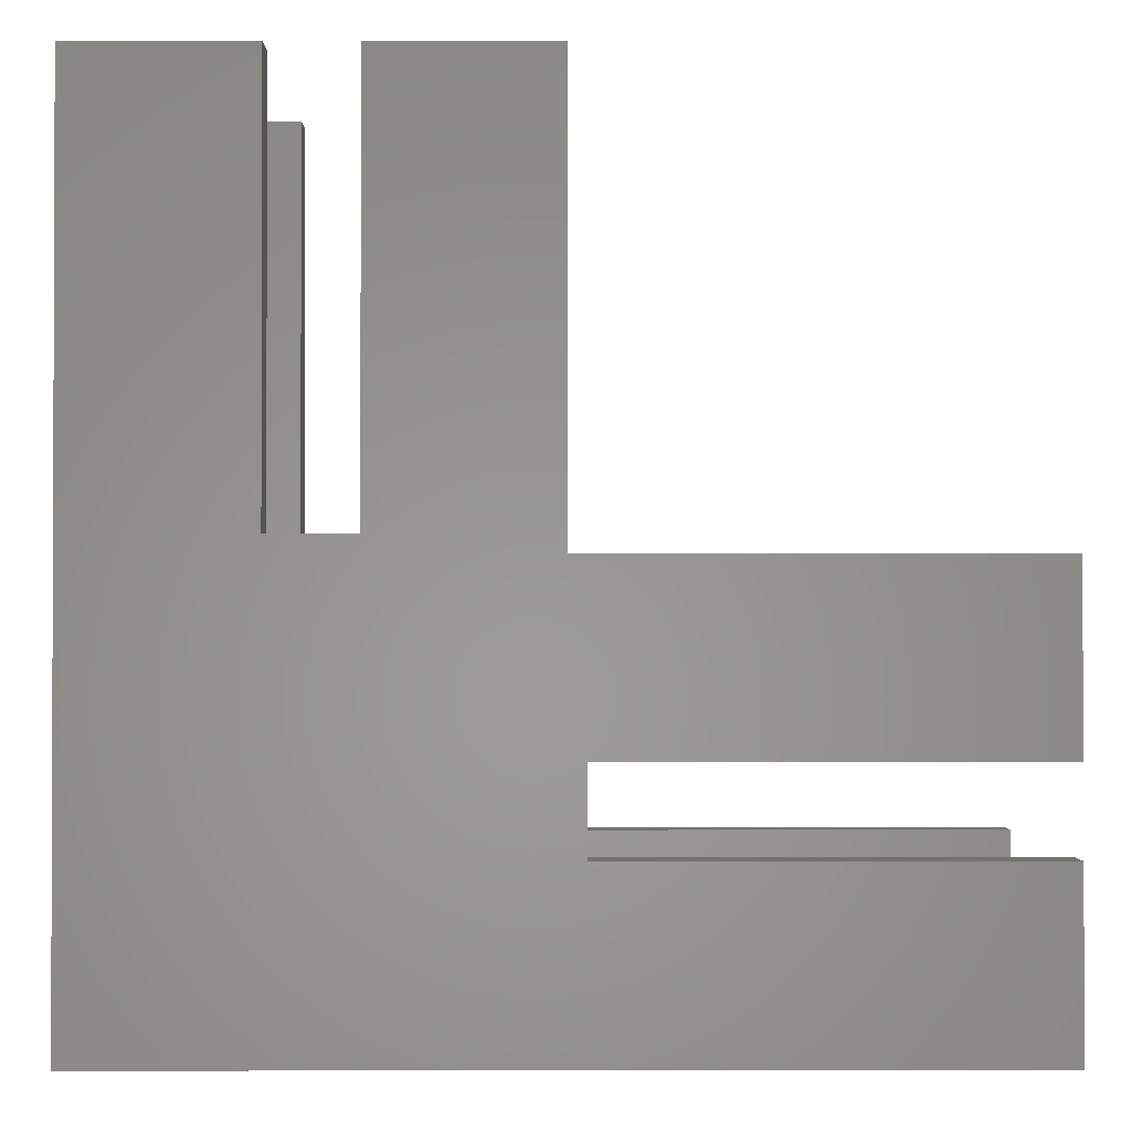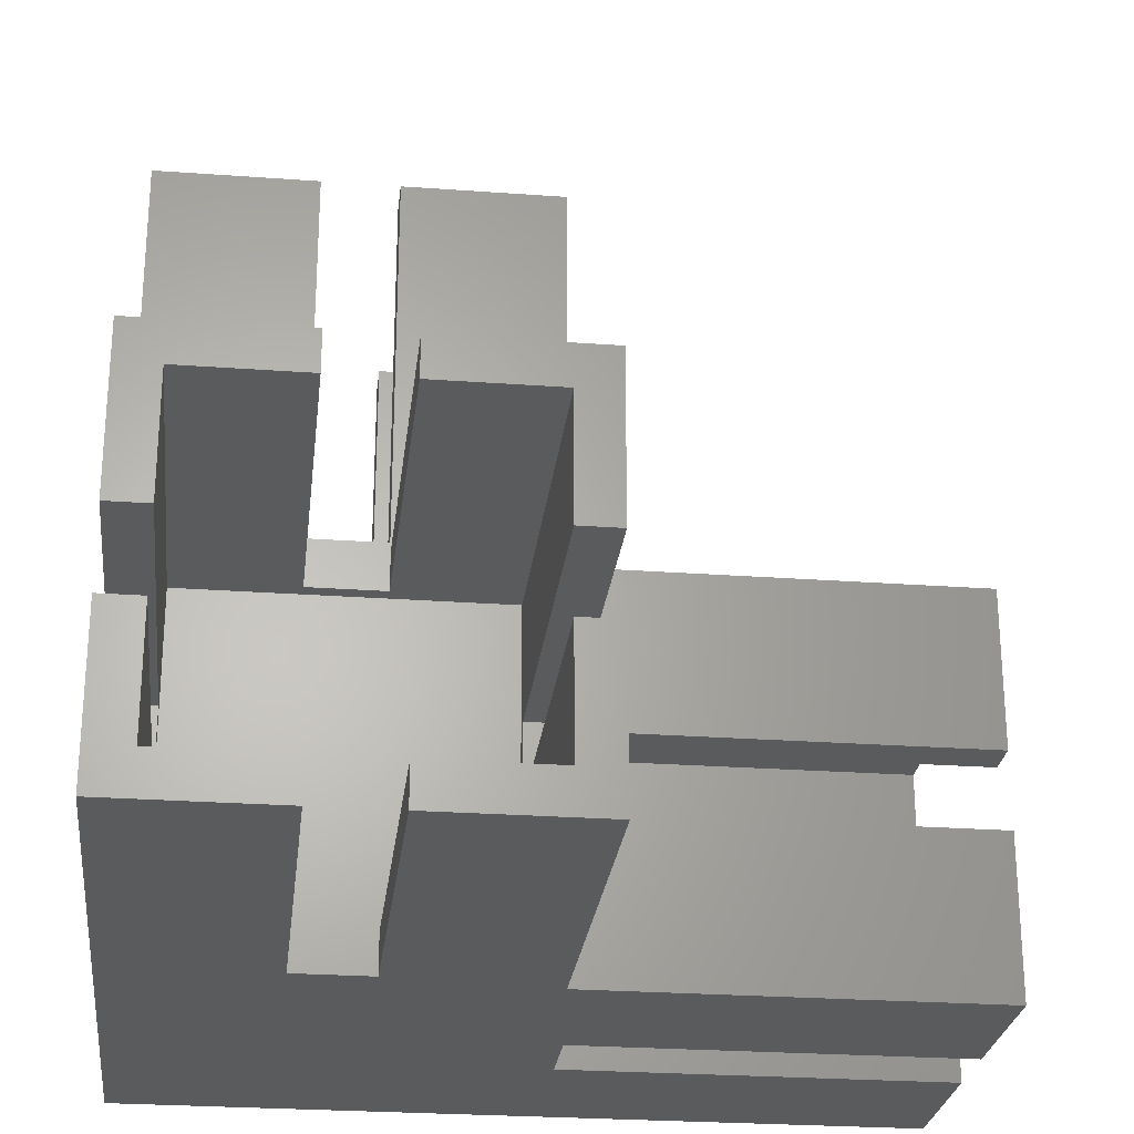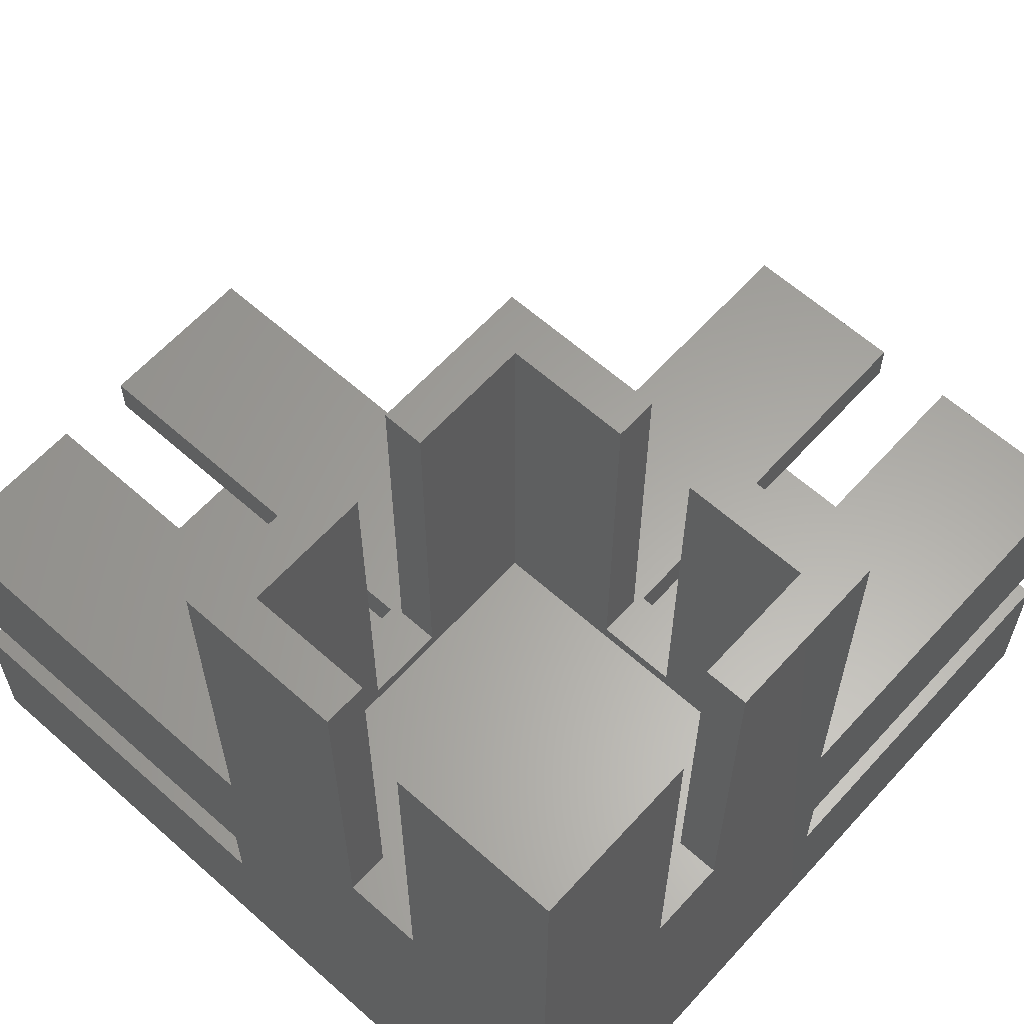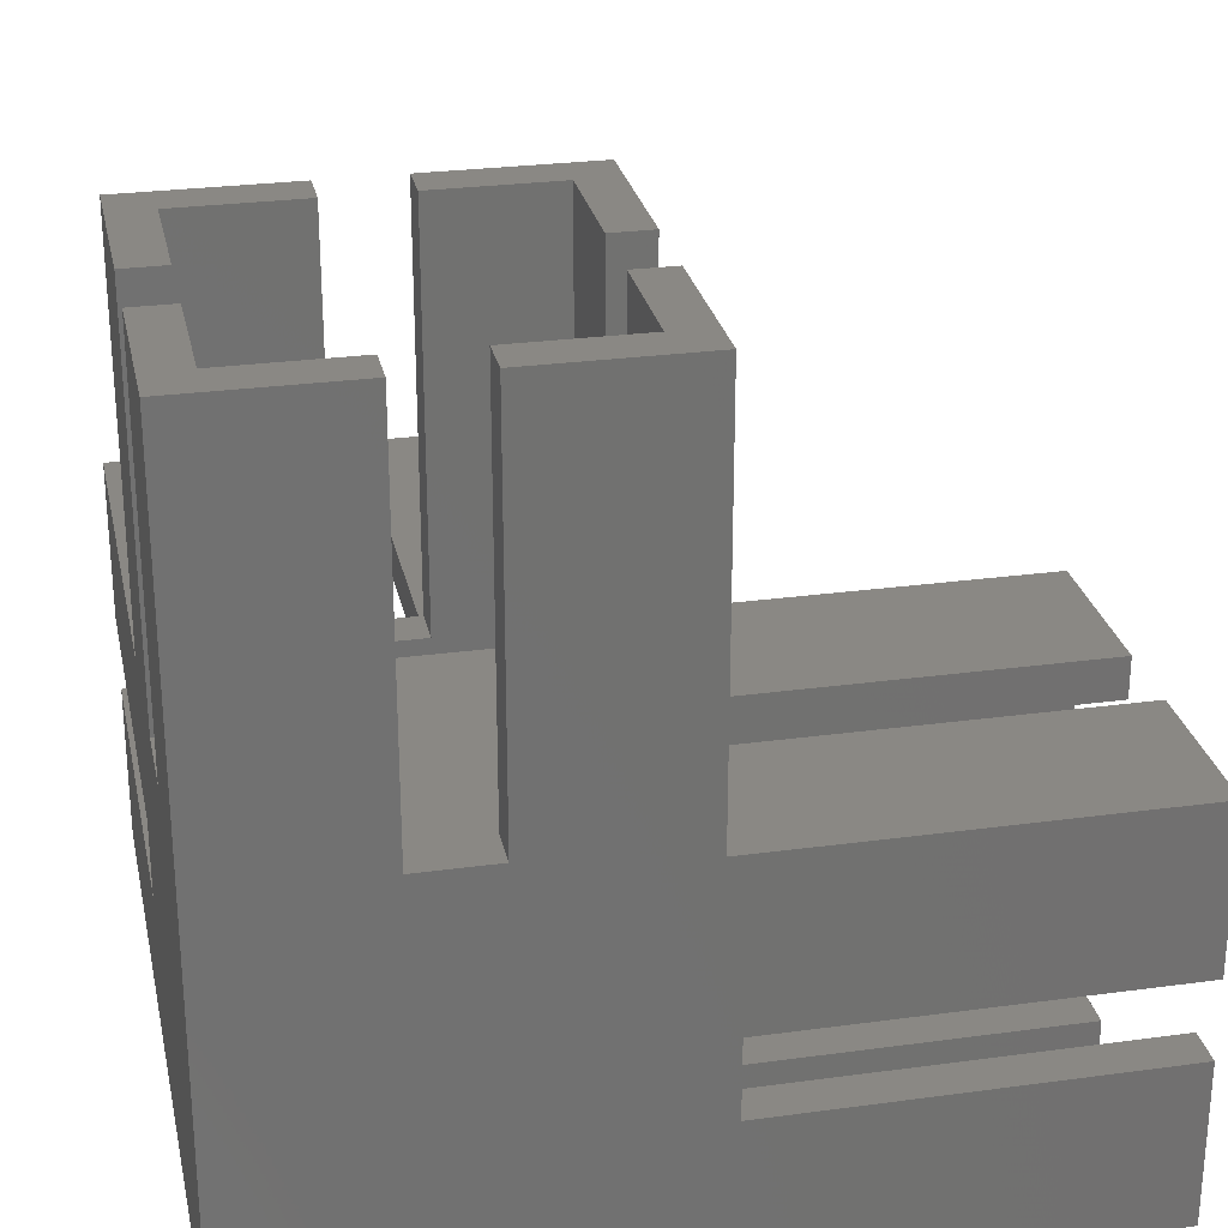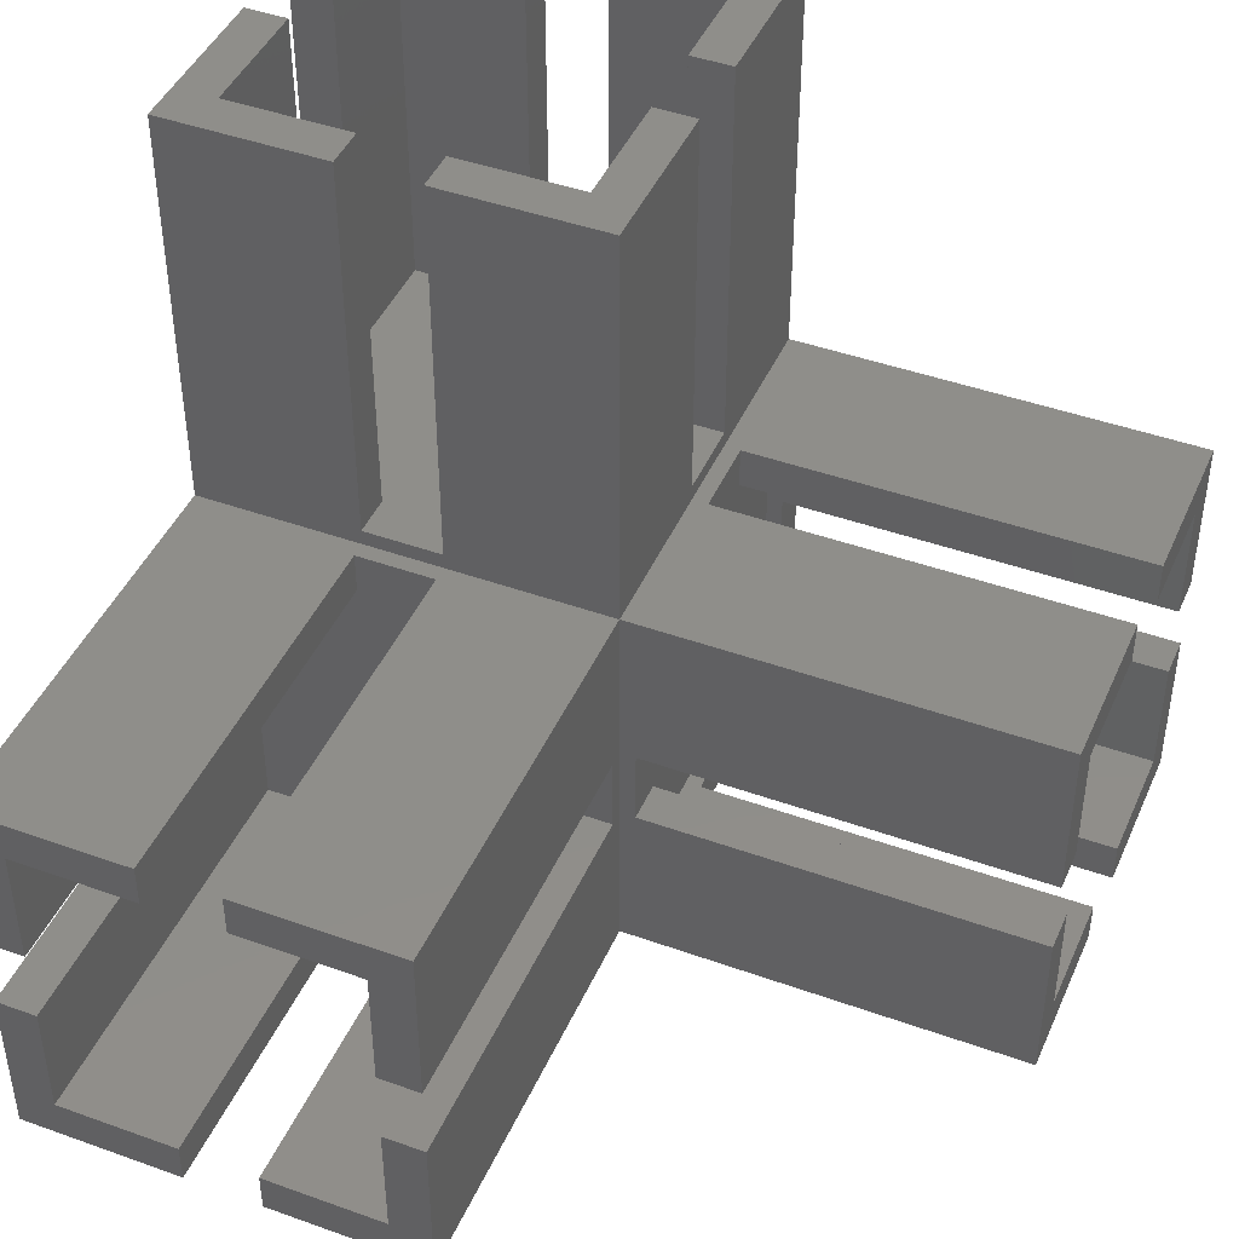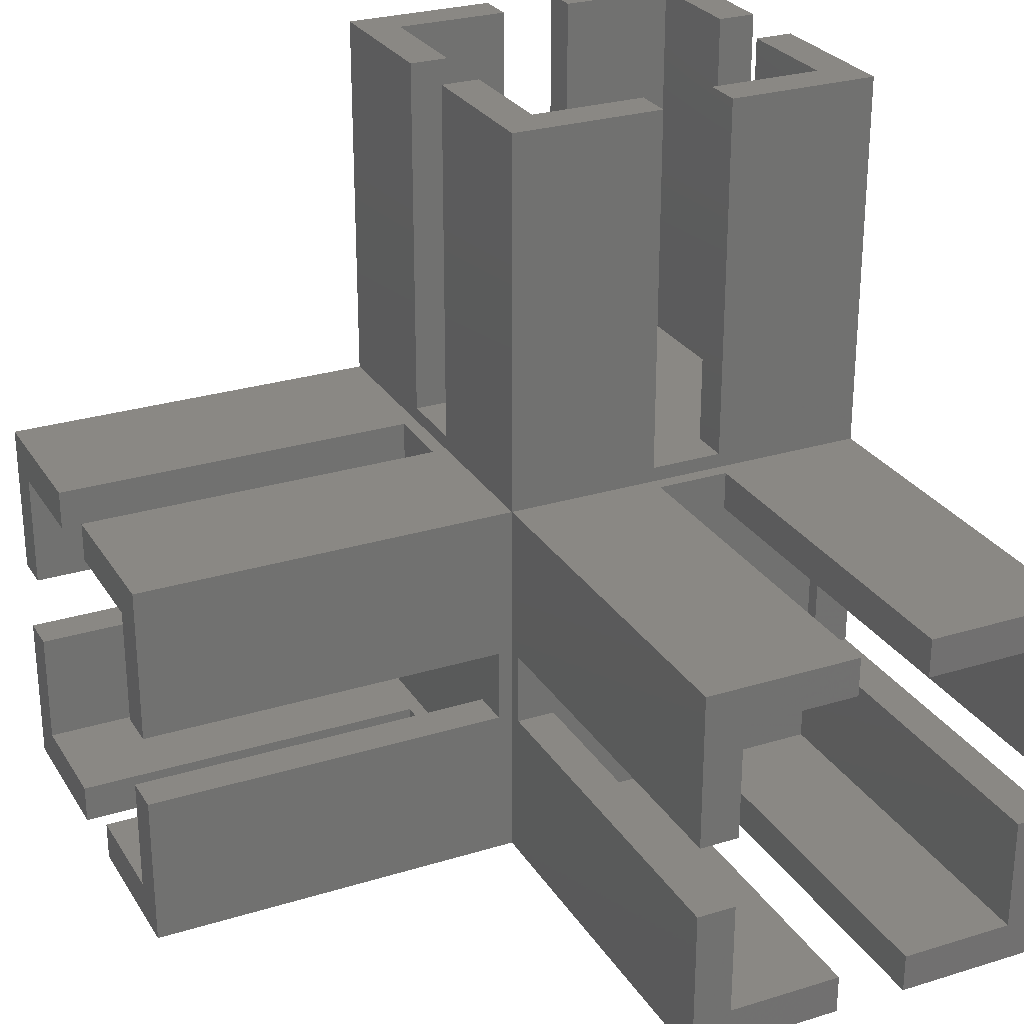
<metadata>
{"format":"stl","ext":"stl","renderer":"f3d","projection":"perspective","resolution":1024,"background":"white","views":[{"elev":-1.3,"azim":-90.3,"up":"+Y"},{"elev":-26.1,"azim":83.4,"up":"+Z"},{"elev":61.9,"azim":-47.9,"up":"+Z"},{"elev":27.0,"azim":-11.9,"up":"+Z"},{"elev":44.2,"azim":22.8,"up":"+Y"},{"elev":27.1,"azim":154.5,"up":"+Z"}]}
</metadata>
<code>
# stl→obj: 137 verts, 270 faces
v 1 -2.656 10.5
v 26 -2.656 10.5
v 1 0 10.5
v 26 0 10.5
v 1 -2.656 15.5
v 1 0 15.5
v 26 -2.656 15.5
v 26 0 15.5
v 1 -23.36 15.5
v 26 -23.36 15.5
v 1 -26 15.5
v 26 -26 15.5
v 1 -23.36 10.5
v 1 -26 10.5
v 26 -23.36 10.5
v 26 -26 10.5
v -15.5 -23.35 27
v -15.5 -23.35 52
v -15.5 -26 27
v -15.5 -26 52
v -10.5 -23.35 27
v -10.5 -26 27
v -15.5 -2.65 27
v -10.5 -2.65 27
v -15.5 0 27
v -10.5 0 27
v -10.5 -23.35 52
v -10.5 -26 52
v -10.5 -2.65 52
v -10.5 0 52
v -15.5 -2.65 52
v -15.5 0 52
v 26 -23.36 23.35
v 26 -26 26
v 26 -15.5 26
v 26 -15.5 23.35
v 26 -2.656 23.35
v 26 0 26
v 26 -10.5 26
v 26 -10.5 23.35
v 26 -2.656 2.65
v 26 0 0
v 26 -10.5 0
v 26 -10.5 2.65
v 0 -2.656 2.65
v 0 -2.656 23.35
v -23.35 -2.65 52
v -26 0 52
v -26 -10.5 52
v -23.35 -10.5 52
v -2.65 -2.65 52
v 0 0 52
v 0 -10.5 52
v -2.65 -10.5 52
v -2.65 -2.65 26
v -23.35 -2.65 26
v -23.35 -23.35 52
v -23.35 -23.35 26
v -2.65 -23.35 26
v -2.65 -23.35 52
v 26 -26 0
v -26 -26 0
v -26 -26 52
v 0 -26 26
v 0 -26 52
v 0 -15.5 52
v -2.65 -15.5 52
v -23.35 -15.5 27
v -23.35 -10.5 27
v -26 -15.5 27
v -26 -10.5 27
v -23.35 -15.5 52
v -26 -15.5 52
v -2.65 -15.5 27
v 0 -15.5 27
v -2.65 -10.5 27
v 0 -10.5 27
v -23.35 1 15.5
v -23.35 1 10.5
v -26 1 15.5
v -26 1 10.5
v -2.65 1 10.5
v -2.65 1 15.5
v 0 1 10.5
v 0 1 15.5
v -23.35 26 10.5
v -26 26 10.5
v -2.65 26 10.5
v 0 26 10.5
v -23.35 26 15.5
v -26 26 15.5
v -2.65 26 15.5
v 0 26 15.5
v 0 0 26
v -2.65 26 23.35
v -2.65 0 23.35
v -2.65 0 2.65
v -2.65 26 2.65
v 0 26 0
v -10.5 26 0
v -10.5 26 2.65
v -23.35 26 2.65
v -23.35 0 2.65
v -23.35 0 23.35
v -23.35 26 23.35
v -26 26 26
v -15.5 26 26
v -15.5 26 23.35
v -26 0 26
v 1 -15.5 26
v 1 -10.5 26
v -15.5 1 26
v 0 26 26
v -10.5 26 26
v -10.5 1 26
v 1 -15.5 23.35
v 0 -23.36 23.35
v 1 -10.5 23.35
v 26 -23.36 2.65
v 0 -23.36 2.65
v 26 -15.5 2.65
v 1 -15.5 2.65
v 1 -10.5 2.65
v 1 -15.5 0
v 26 -15.5 0
v 1 -10.5 0
v -10.5 26 23.35
v -10.5 1 23.35
v -15.5 1 23.35
v -10.5 1 2.65
v -15.5 1 2.65
v -15.5 26 2.65
v -26 26 0
v -15.5 26 0
v -15.5 1 0
v -10.5 1 0
v 0 0 0
f 1 2 3
f 3 2 4
f 5 1 6
f 6 1 3
f 7 5 8
f 8 5 6
f 9 10 11
f 11 10 12
f 13 9 14
f 14 9 11
f 15 13 16
f 16 13 14
f 17 18 19
f 19 18 20
f 21 17 22
f 22 17 19
f 23 24 25
f 25 24 26
f 27 21 28
f 28 21 22
f 24 29 26
f 26 29 30
f 31 23 32
f 32 23 25
f 10 33 12
f 12 33 34
f 34 33 35
f 35 33 36
f 7 8 37
f 37 8 38
f 39 37 38
f 39 40 37
f 2 41 4
f 4 41 42
f 42 41 43
f 43 41 44
f 2 1 41
f 41 1 45
f 45 1 5
f 46 5 37
f 46 45 5
f 5 7 37
f 31 32 47
f 47 32 48
f 49 47 48
f 49 50 47
f 29 51 30
f 30 51 52
f 52 51 53
f 53 51 54
f 51 29 55
f 55 29 24
f 23 55 24
f 23 56 55
f 23 47 56
f 23 31 47
f 57 18 58
f 58 18 17
f 21 58 17
f 21 59 58
f 21 60 59
f 21 27 60
f 16 14 61
f 61 14 62
f 62 14 19
f 63 19 20
f 63 62 19
f 14 11 19
f 19 11 22
f 22 11 64
f 28 64 65
f 28 22 64
f 11 12 64
f 64 12 34
f 27 28 60
f 60 28 65
f 66 60 65
f 66 67 60
f 68 69 70
f 70 69 71
f 69 50 71
f 71 50 49
f 72 68 73
f 73 68 70
f 74 67 75
f 75 67 66
f 76 74 77
f 77 74 75
f 54 76 53
f 53 76 77
f 78 79 80
f 80 79 81
f 82 83 84
f 84 83 85
f 79 86 81
f 81 86 87
f 88 82 89
f 89 82 84
f 90 78 91
f 91 78 80
f 83 92 85
f 85 92 93
f 52 53 94
f 94 53 77
f 75 94 77
f 75 64 94
f 75 65 64
f 75 66 65
f 47 50 56
f 56 50 69
f 68 56 69
f 68 58 56
f 68 57 58
f 68 72 57
f 18 57 20
f 20 57 63
f 63 57 73
f 73 57 72
f 92 83 95
f 95 83 96
f 96 83 82
f 97 82 98
f 97 96 82
f 82 88 98
f 88 89 98
f 98 89 99
f 100 98 99
f 100 101 98
f 86 79 102
f 102 79 103
f 103 79 78
f 104 78 105
f 104 103 78
f 78 90 105
f 90 91 105
f 105 91 106
f 107 105 106
f 107 108 105
f 30 52 26
f 26 52 94
f 109 26 94
f 109 25 26
f 109 32 25
f 109 48 32
f 54 51 76
f 76 51 55
f 59 76 55
f 59 74 76
f 59 67 74
f 59 60 67
f 58 59 56
f 56 59 55
f 34 110 64
f 34 35 110
f 110 111 64
f 64 111 94
f 94 111 39
f 38 94 39
f 106 109 112
f 107 106 112
f 113 114 94
f 94 114 115
f 112 94 115
f 112 109 94
f 36 33 116
f 116 33 117
f 46 116 117
f 46 118 116
f 46 37 118
f 118 37 40
f 15 119 13
f 13 119 120
f 117 13 120
f 117 9 13
f 117 33 9
f 9 33 10
f 121 122 119
f 119 122 120
f 120 122 123
f 45 123 41
f 45 120 123
f 123 44 41
f 117 120 46
f 46 120 45
f 122 121 124
f 124 121 125
f 36 116 35
f 35 116 110
f 123 122 126
f 126 122 124
f 116 118 110
f 110 118 111
f 44 123 43
f 43 123 126
f 118 40 111
f 111 40 39
f 127 95 128
f 128 95 96
f 104 128 96
f 104 129 128
f 104 105 129
f 129 105 108
f 101 130 98
f 98 130 97
f 97 130 131
f 103 131 102
f 103 97 131
f 131 132 102
f 103 104 97
f 97 104 96
f 92 95 93
f 93 95 113
f 113 95 114
f 114 95 127
f 127 128 114
f 114 128 115
f 128 129 115
f 115 129 112
f 129 108 112
f 112 108 107
f 86 102 87
f 87 102 133
f 133 102 134
f 134 102 132
f 132 131 134
f 134 131 135
f 131 130 135
f 135 130 136
f 130 101 136
f 136 101 100
f 93 94 85
f 93 113 94
f 94 137 85
f 85 137 84
f 84 137 99
f 89 84 99
f 6 3 137
f 94 6 137
f 94 38 6
f 6 38 8
f 42 137 4
f 4 137 3
f 15 16 119
f 119 16 61
f 125 119 61
f 125 121 119
f 49 48 71
f 71 48 109
f 80 109 106
f 91 80 106
f 133 62 81
f 87 133 81
f 81 62 70
f 80 70 71
f 109 80 71
f 73 70 63
f 63 70 62
f 81 70 80
f 133 135 62
f 133 134 135
f 99 137 136
f 100 99 136
f 136 137 126
f 135 126 124
f 62 124 61
f 62 135 124
f 43 126 42
f 42 126 137
f 124 125 61
f 136 126 135

</code>
